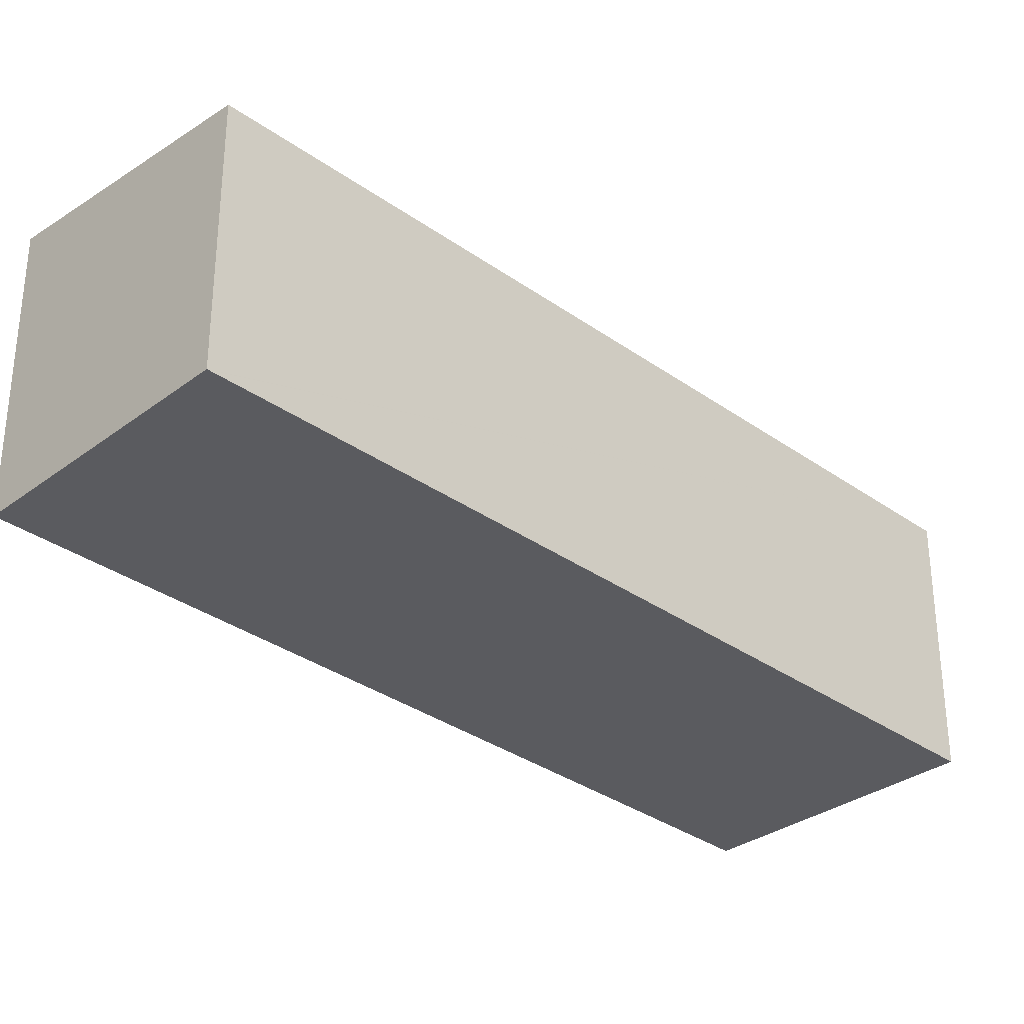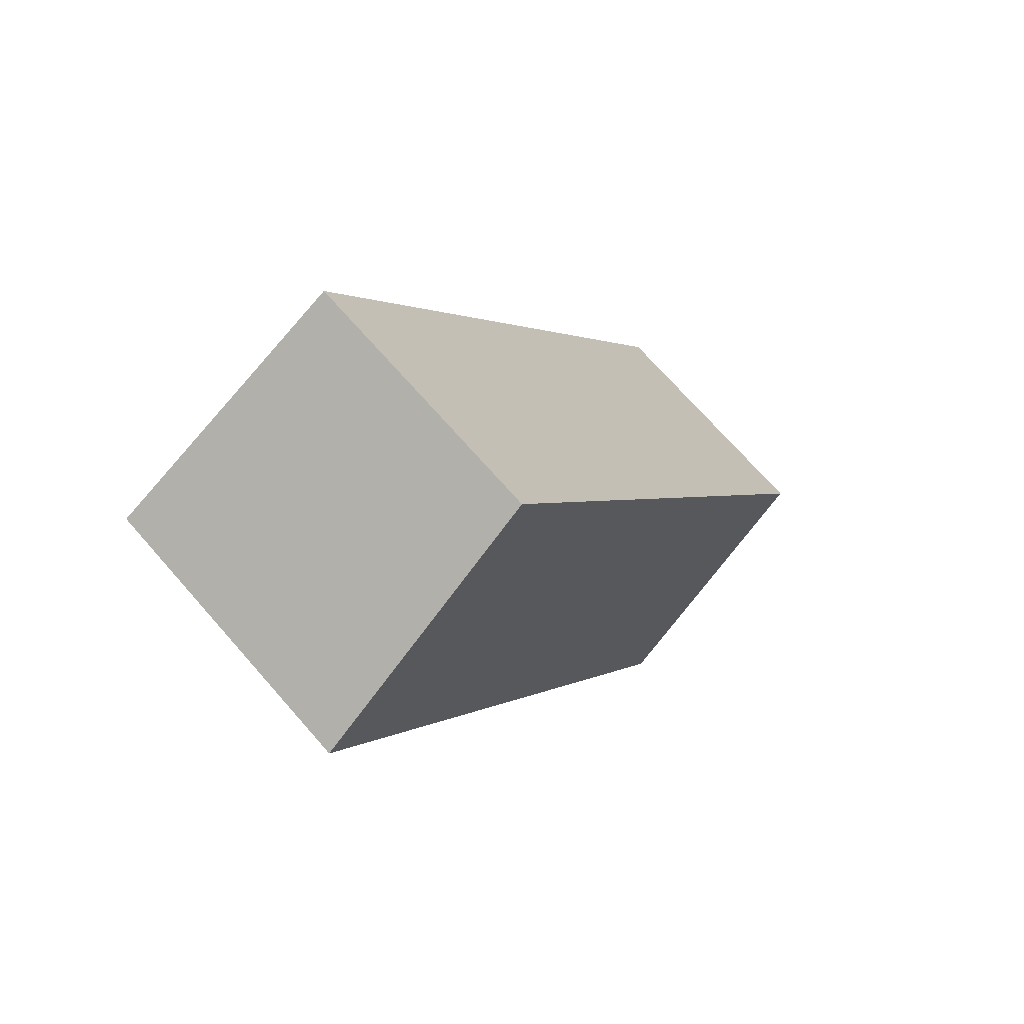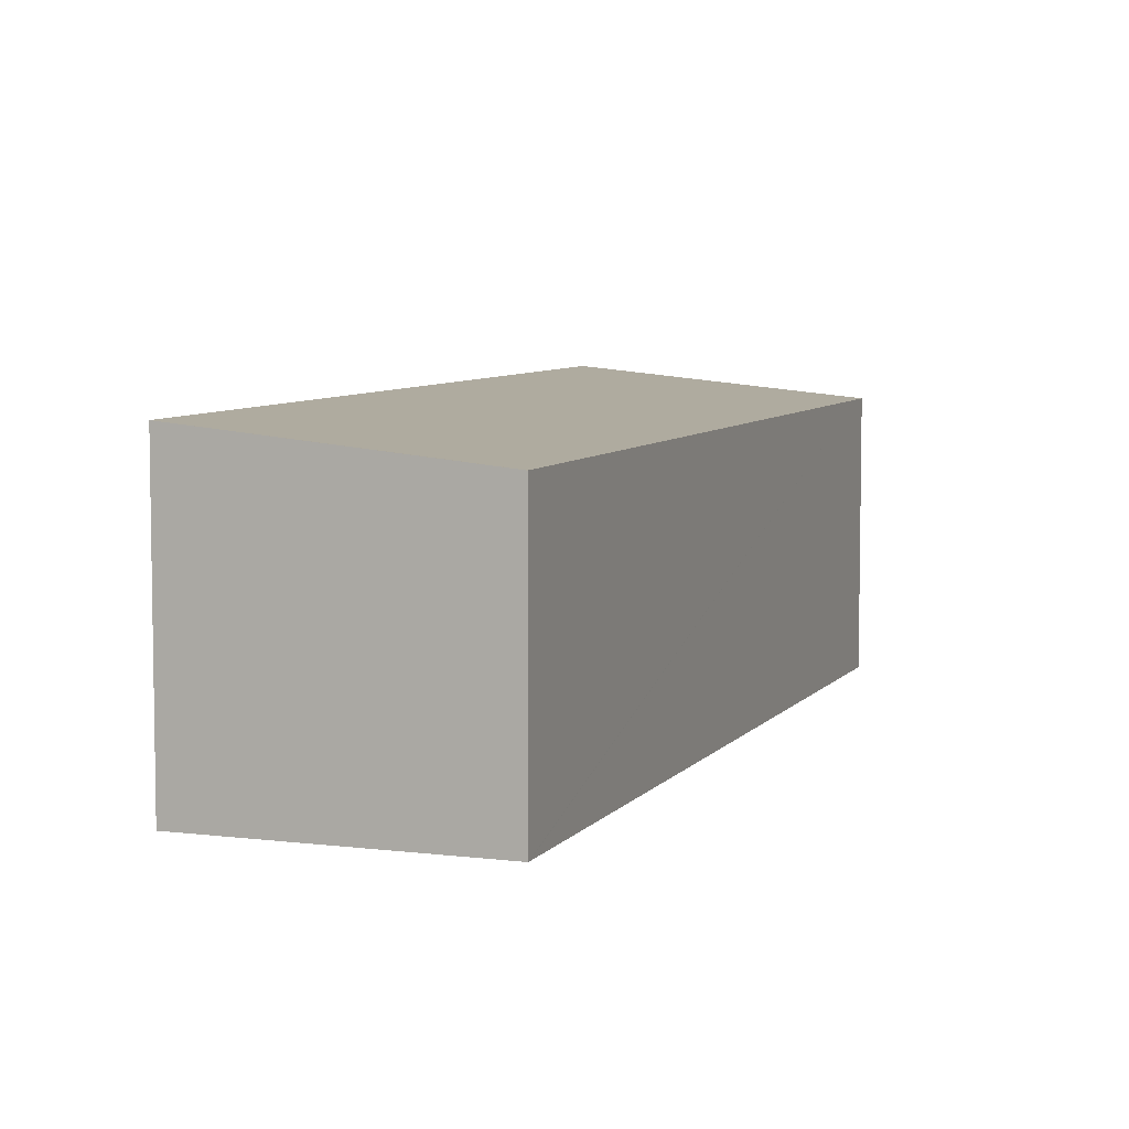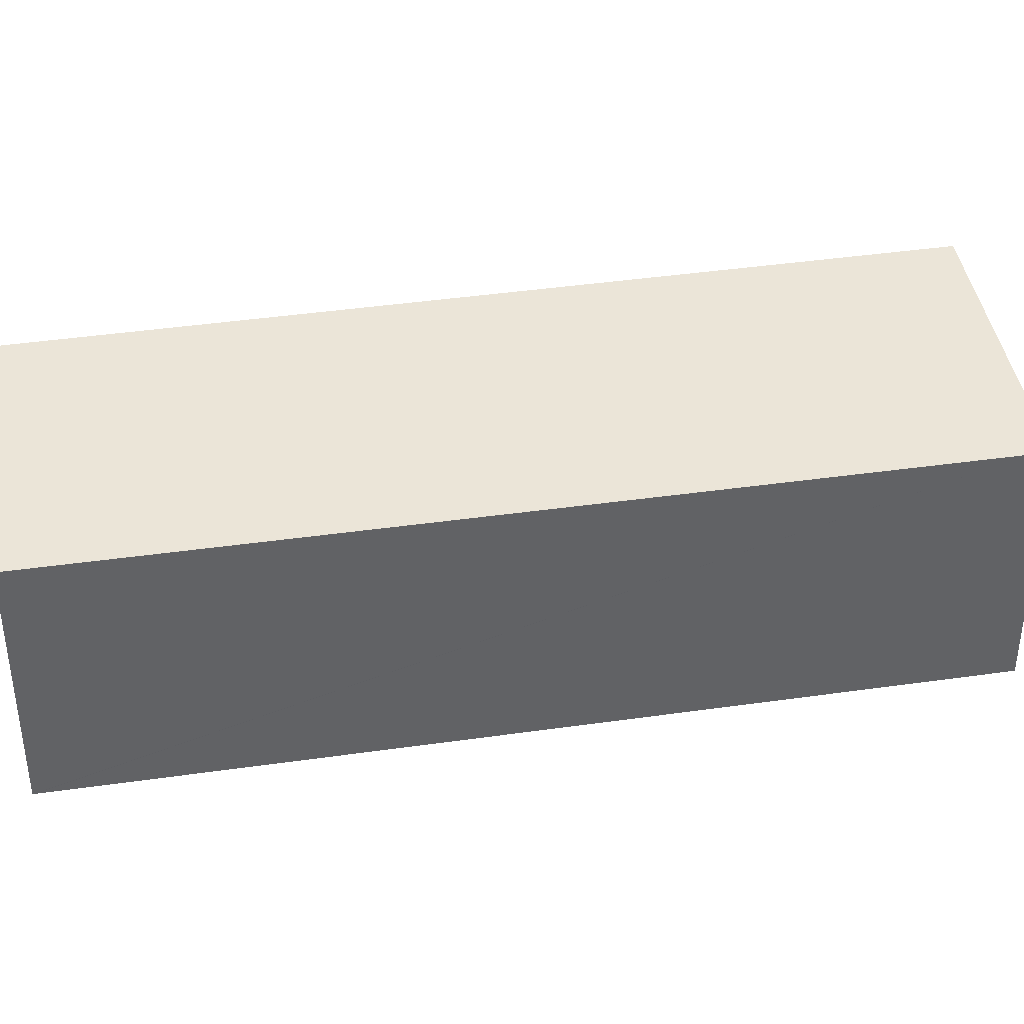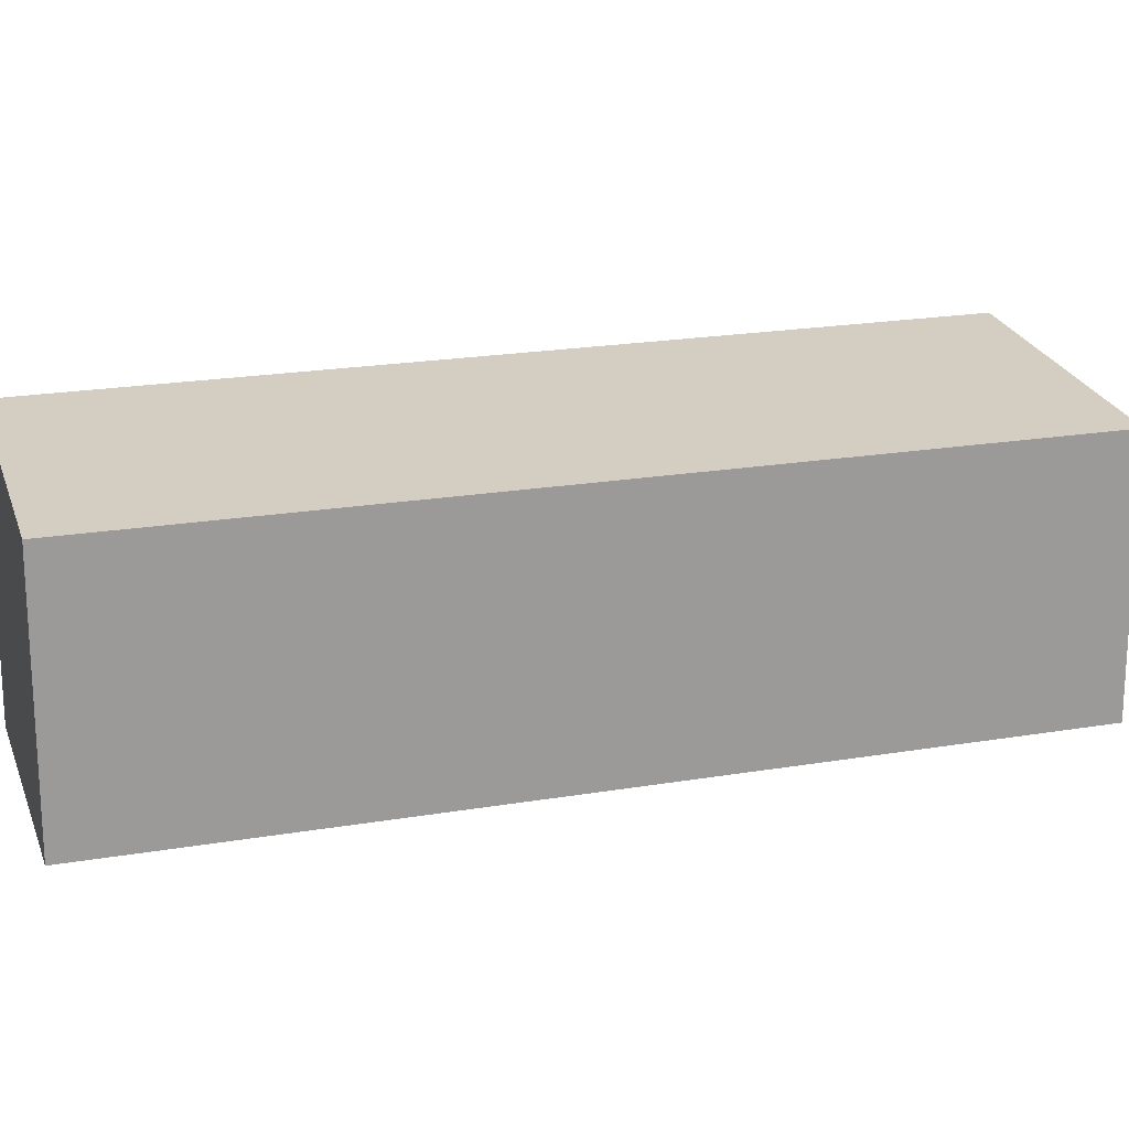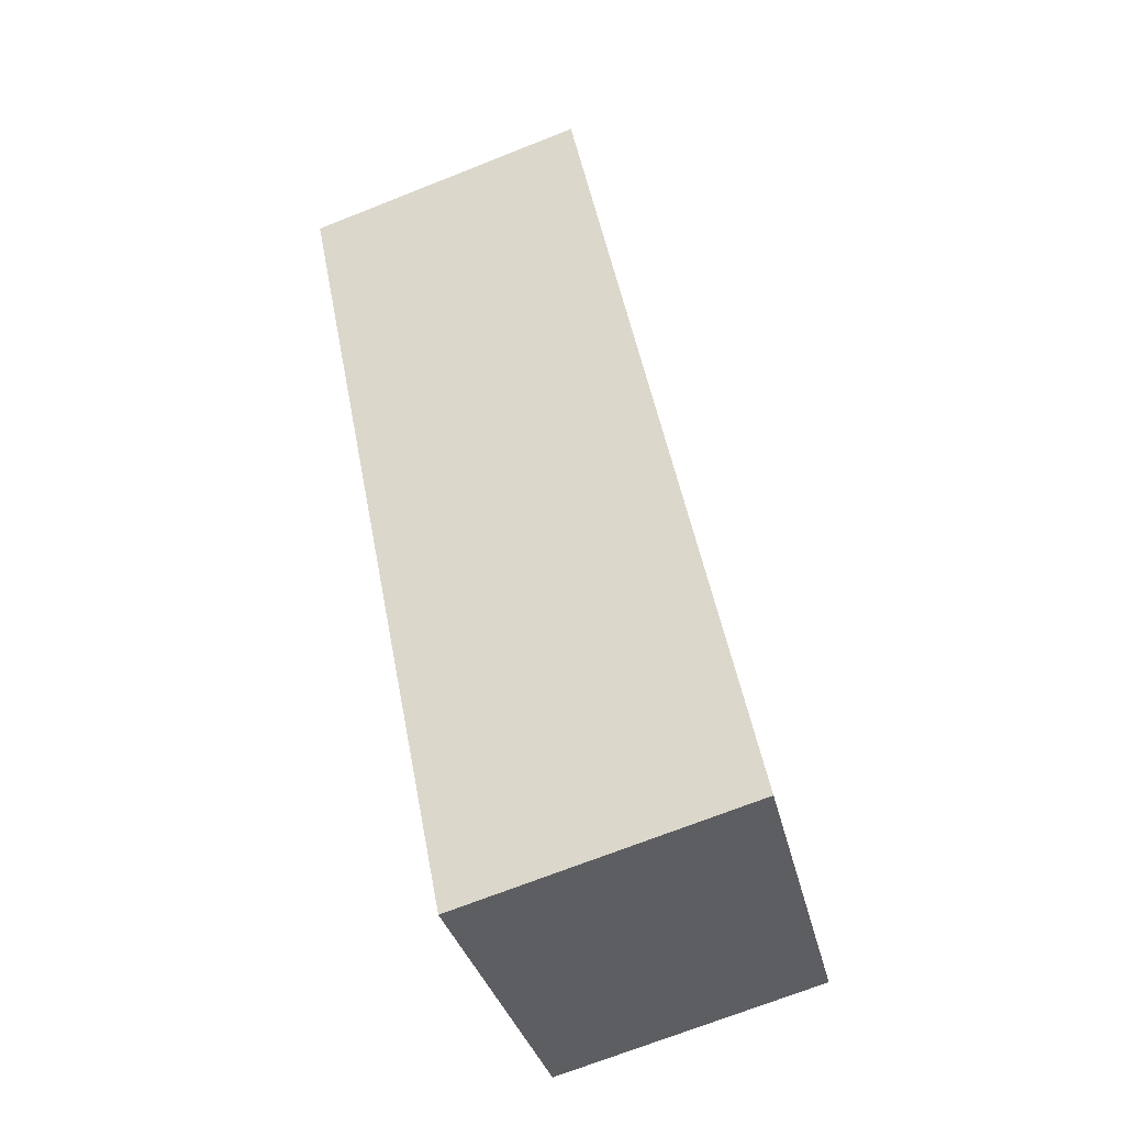
<metadata>
{"format":"obj","ext":"obj","renderer":"f3d","projection":"perspective","resolution":1024,"background":"white","views":[{"elev":-32.8,"azim":-106.2,"up":"+Y"},{"elev":71.5,"azim":138.7,"up":"+Z"},{"elev":6.6,"azim":-131.7,"up":"+Y"},{"elev":39.9,"azim":-71.7,"up":"+Y"},{"elev":19.8,"azim":-79.3,"up":"+Y"},{"elev":-70.6,"azim":111.6,"up":"+Z"}]}
</metadata>
<code>
v  0.012 4.467 0.022
v  0.869 4.561 -0.453
v  0 4.467 2.735e-16
v  4.248 4.923 -2.215
v  7.19 4.467 13.32
v  11.62 4.929 11.32
v  7.38 4.467 13.68
v  0 0 0
v  0.012 -1.347e-18 0.022
v  7.19 -8.158e-16 13.32
v  7.38 -8.374e-16 13.68
v  11.62 -6.933e-16 11.32
v  4.248 1.356e-16 -2.215
v  0.869 2.774e-17 -0.453
g defaultobject
f 1 2 3
f 2 1 4
f 4 1 5
f 4 5 6
f 6 5 7
f 8 1 3
f 1 8 5
f 5 8 9
f 5 9 10
f 5 10 7
f 7 10 11
f 7 12 6
f 12 7 11
f 12 4 6
f 4 12 13
f 13 2 4
f 2 13 3
f 3 13 8
f 8 13 14
f 10 12 11
f 12 10 13
f 13 10 9
f 13 9 14
f 14 9 8

</code>
